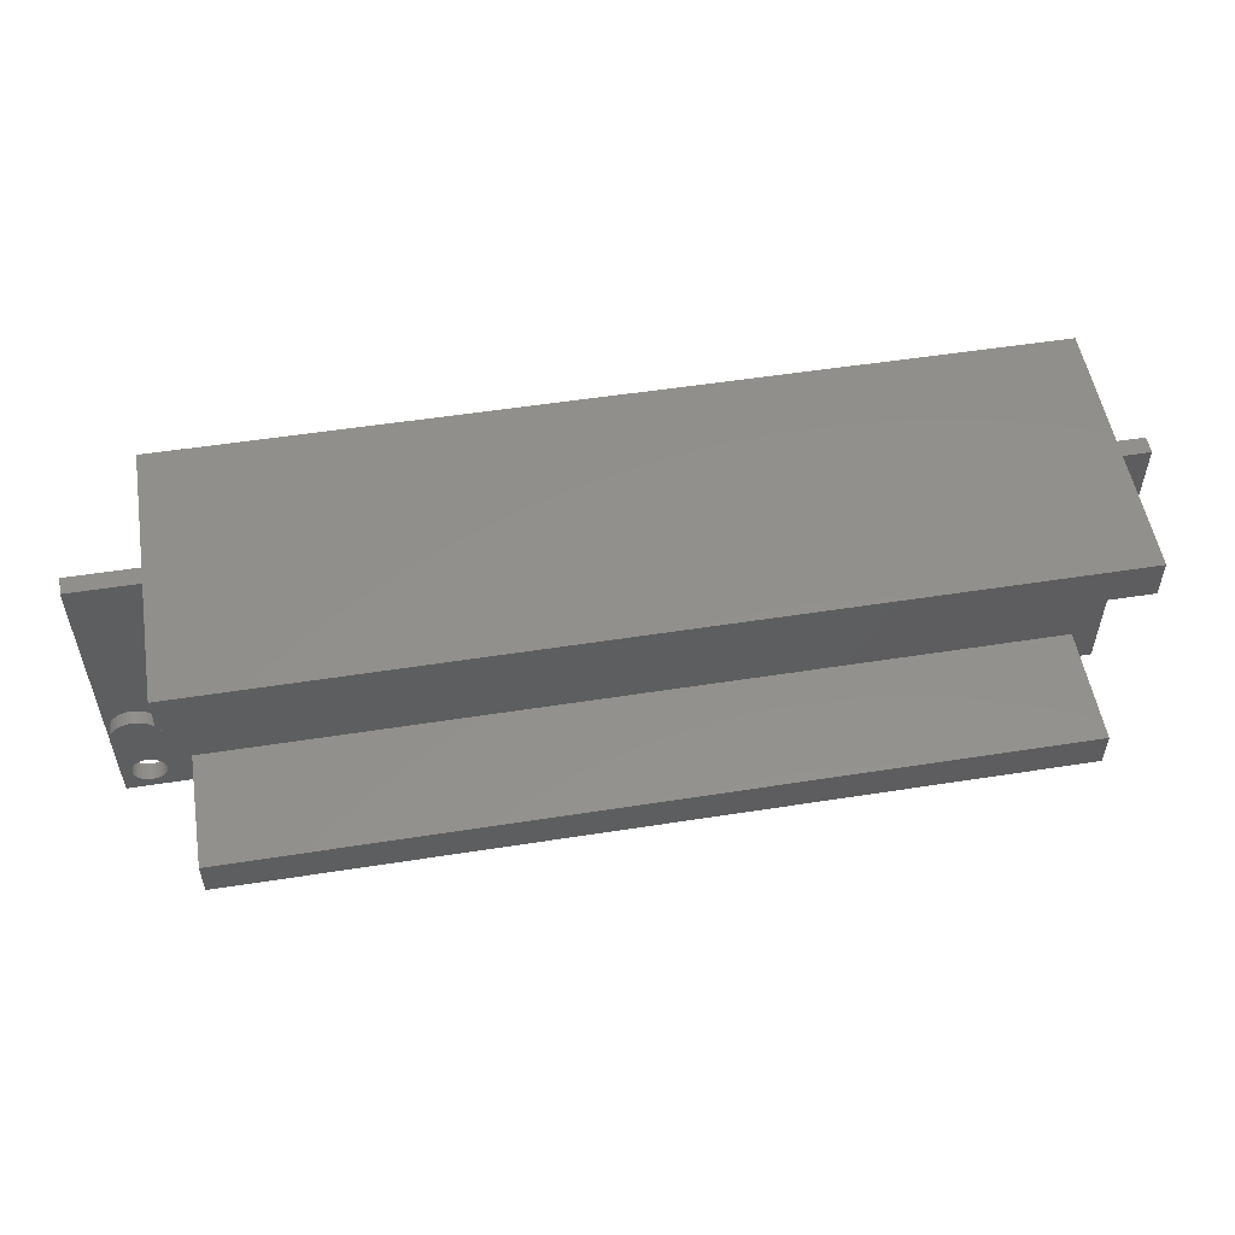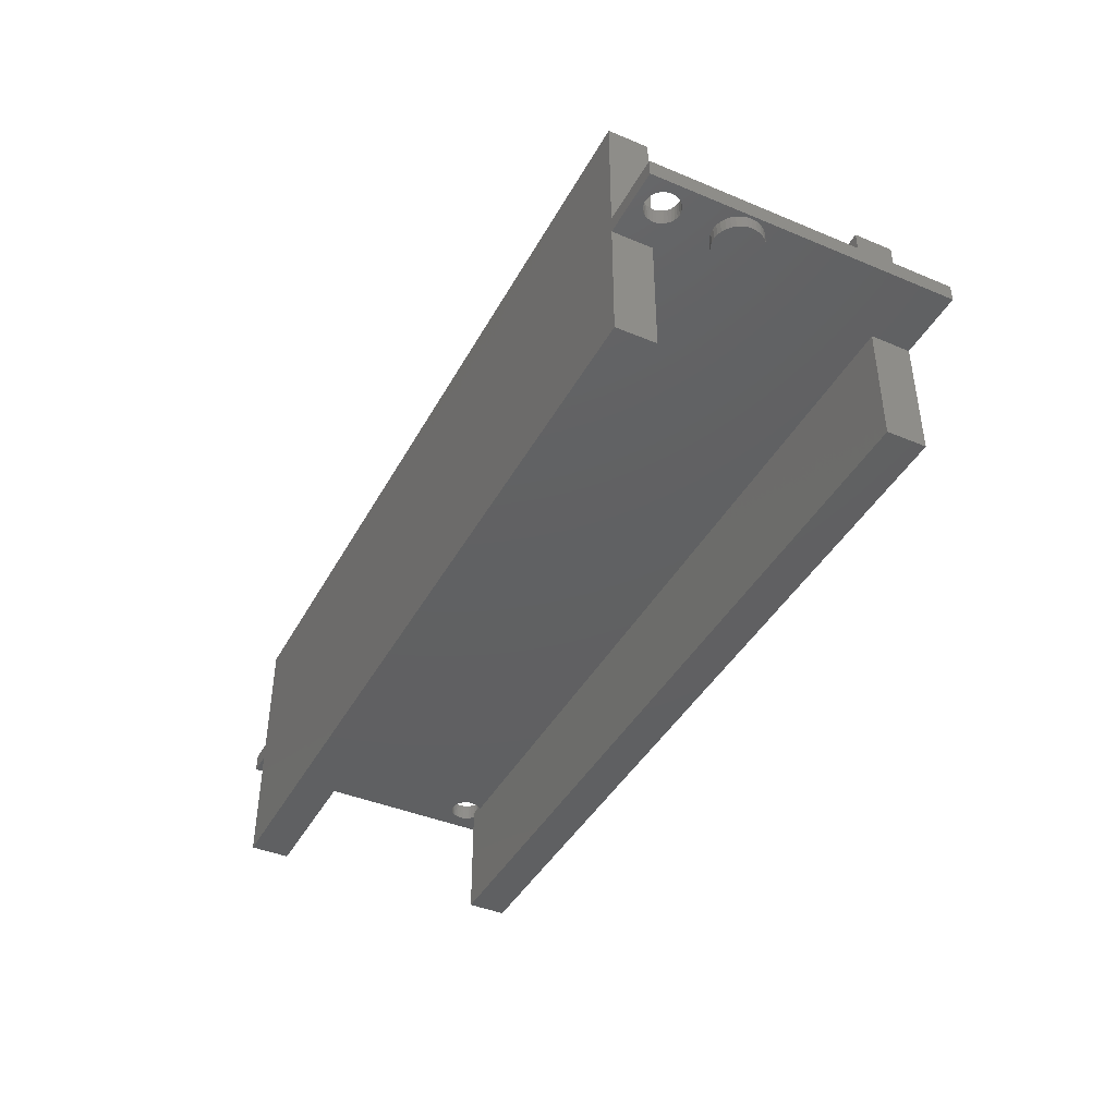
<metadata>
{"format":"stl","ext":"stl","renderer":"f3d","projection":"perspective","resolution":1024,"background":"white","views":[{"elev":53.5,"azim":170.5,"up":"+Y"},{"elev":-41.8,"azim":63.3,"up":"+Z"}]}
</metadata>
<code>
# stl→obj: 372 verts, 748 faces
v 3.75 7.45 33
v 3.726 7.694 34.3
v 3.726 7.694 33
v 3.75 7.45 34.3
v 2.256 8.676 33.3
v 2.5 8.7 34.3
v 2.256 8.676 34.3
v 2.5 8.7 33.3
v 3.242 8.45 33.3
v 3.242 8.45 34.3
v 3.194 8.489 34.3
v 3.194 8.489 33.3
v 3.384 8.334 34.3
v 3.384 8.334 33
v 3.242 8.45 33
v 1.461 8.144 34.3
v 1.616 8.334 33
v 1.616 8.334 34.3
v 1.461 8.144 33
v 2 8.593 33.3
v 2 8.593 34.3
v 1.806 8.489 34.3
v 2.022 8.605 34.3
v 1.806 8.489 33
v 2 8.593 33
v 2.022 8.605 33.3
v 3.384 6.566 33
v 3.539 6.756 34.3
v 3.539 6.756 33
v 3.384 6.566 34.3
v 1.806 6.411 33
v 1.616 6.566 34.3
v 1.806 6.411 34.3
v 1.616 6.566 33
v 3.655 7.928 33
v 3.539 8.144 34.3
v 3.539 8.144 33
v 3.655 7.928 34.3
v 2.744 8.676 33.3
v 2.978 8.605 34.3
v 2.744 8.676 34.3
v 2.978 8.605 33.3
v 1.274 7.694 34.3
v 1.345 7.928 33
v 1.345 7.928 34.3
v 1.274 7.694 33
v 1.25 7.45 34.3
v 1.25 7.45 33
v 2.978 6.295 33
v 2.744 6.224 34.3
v 2.978 6.295 34.3
v 2.744 6.224 33
v 3.194 6.411 34.3
v 3.194 6.411 33
v 2.022 6.295 33
v 2.022 6.295 34.3
v 2.5 6.2 33
v 2.256 6.224 34.3
v 2.5 6.2 34.3
v 2.256 6.224 33
v 1.345 6.972 34.3
v 1.274 7.206 33
v 1.274 7.206 34.3
v 1.345 6.972 33
v 1.461 6.756 33
v 1.461 6.756 34.3
v 3.655 6.972 33
v 3.726 7.206 34.3
v 3.726 7.206 33
v 3.655 6.972 34.3
v 70.37 -9.45 33
v 70.35 -9.206 34.3
v 70.35 -9.206 33
v 70.37 -9.45 34.3
v 68.88 -8.224 33
v 69.12 -8.2 34.3
v 68.88 -8.224 34.3
v 69.12 -8.2 33
v 69.81 -8.411 33
v 70 -8.566 34.3
v 69.81 -8.411 34.3
v 70 -8.566 33
v 68.08 -8.756 34.3
v 68.24 -8.566 33
v 68.24 -8.566 34.3
v 68.08 -8.756 33
v 68.43 -8.411 33
v 68.64 -8.295 34.3
v 68.43 -8.411 34.3
v 68.64 -8.295 33
v 68.43 -10.49 33
v 68.24 -10.33 34.3
v 68.43 -10.49 34.3
v 68.24 -10.33 33
v 70.27 -8.972 33
v 70.16 -8.756 34.3
v 70.16 -8.756 33
v 70.27 -8.972 34.3
v 69.36 -8.224 33
v 69.6 -8.295 34.3
v 69.36 -8.224 34.3
v 69.6 -8.295 33
v 67.89 -9.206 34.3
v 67.97 -8.972 33
v 67.97 -8.972 34.3
v 67.89 -9.206 33
v 67.87 -9.45 34.3
v 67.87 -9.45 33
v 70.35 -9.694 33
v 70.35 -9.694 34.3
v 69.6 -10.6 33
v 69.36 -10.68 34.3
v 69.6 -10.6 34.3
v 69.36 -10.68 33
v 70 -10.33 33
v 69.81 -10.49 34.3
v 70 -10.33 34.3
v 69.81 -10.49 33
v 70.16 -10.14 33
v 70.27 -9.928 34.3
v 70.27 -9.928 33
v 70.16 -10.14 34.3
v 69.12 -10.7 33
v 68.88 -10.68 34.3
v 69.12 -10.7 34.3
v 68.88 -10.68 33
v 68.64 -10.6 33
v 68.64 -10.6 34.3
v 67.97 -9.928 34.3
v 67.89 -9.694 33
v 67.89 -9.694 34.3
v 67.97 -9.928 33
v 68.08 -10.14 33
v 68.08 -10.14 34.3
v 0 -11.45 33
v 0 11.45 34.3
v 0 11.45 33
v 0 -11.45 34.3
v 2 11.45 34.3
v 66 8.45 34.3
v 64 -1.907e-07 34.3
v 66 -1.907e-07 34.3
v 64 -8.45 34.3
v 2 -8.45 34.3
v 2 -11.45 34.3
v 70.14 -1.501 34.3
v 70.17 -4.95 34.3
v 70.17 -1.15 34.3
v 70.14 -4.599 34.3
v 70.03 -1.839 34.3
v 70.03 -4.261 34.3
v 69.87 -2.15 34.3
v 69.87 -3.95 34.3
v 69.64 -2.423 34.3
v 69.64 -3.677 34.3
v 69.37 -2.647 34.3
v 69.37 -3.453 34.3
v 69.06 -2.813 34.3
v 69.06 -3.287 34.3
v 68.72 -2.915 34.3
v 68.72 -3.185 34.3
v 68.37 -2.95 34.3
v 68.37 -3.15 34.3
v 68.02 -2.915 34.3
v 68.02 -3.185 34.3
v 67.68 -2.813 34.3
v 67.68 -3.287 34.3
v 67.37 -2.647 34.3
v 67.37 -3.453 34.3
v 67.1 -2.423 34.3
v 67.1 -3.677 34.3
v 66.87 -2.15 34.3
v 66.87 -3.95 34.3
v 66.71 -1.839 34.3
v 66.71 -4.261 34.3
v 66.6 -1.501 34.3
v 66.6 -4.599 34.3
v 66.57 -1.15 34.3
v 71.12 -11.45 34.3
v 71.12 11.45 34.3
v 70.14 -5.301 34.3
v 70.14 -0.7988 34.3
v 70.03 -0.4612 34.3
v 69.87 -0.15 34.3
v 69.64 0.1228 34.3
v 69.37 0.3466 34.3
v 69.06 0.513 34.3
v 68.72 0.6154 34.3
v 68.37 0.65 34.3
v 68.02 0.6154 34.3
v 67.68 0.513 34.3
v 67.37 0.3466 34.3
v 67.1 0.1228 34.3
v 66.71 -0.4612 34.3
v 66.6 -0.7988 34.3
v 66.87 -0.15 34.3
v 66 11.45 34.3
v 66 -11.45 34.3
v 67.1 -6.223 34.3
v 66.87 -5.95 34.3
v 66.71 -5.639 34.3
v 66.6 -5.301 34.3
v 66.57 -4.95 34.3
v 70.03 -5.639 34.3
v 69.87 -5.95 34.3
v 69.64 -6.223 34.3
v 69.37 -6.447 34.3
v 69.06 -6.613 34.3
v 68.72 -6.715 34.3
v 68.37 -6.75 34.3
v 68.02 -6.715 34.3
v 67.68 -6.613 34.3
v 67.37 -6.447 34.3
v 2 8.45 34.3
v 71.12 11.45 33
v 71.12 -11.45 33
v 2 -8.45 33
v 2 -11.45 33
v 66 8.45 33
v 66 -8.45 33
v 2 11.45 33
v 70.92 -3.95 33
v 70.89 -4.301 33
v 70.78 -4.639 33
v 66 -11.45 33
v 67.62 -4.95 33
v 67.85 -5.223 33
v 67.46 -4.639 33
v 67.35 -4.301 33
v 70.89 -3.599 33
v 70.78 -3.261 33
v 70.62 -2.95 33
v 70.39 -2.677 33
v 70.12 -2.453 33
v 69.81 -2.287 33
v 69.47 -2.185 33
v 69.12 -2.15 33
v 68.77 -2.185 33
v 68.43 -2.287 33
v 68.12 -2.453 33
v 67.85 -2.677 33
v 67.62 -2.95 33
v 67.46 -3.261 33
v 67.35 -3.599 33
v 67.32 -3.95 33
v 66 11.45 33
v 70.62 -4.95 33
v 70.39 -5.223 33
v 70.12 -5.447 33
v 69.81 -5.613 33
v 69.47 -5.715 33
v 69.12 -5.75 33
v 68.77 -5.715 33
v 68.43 -5.613 33
v 68.12 -5.447 33
v 2 -11.45 23.8
v 66 -11.45 23.8
v 66 -11.45 43.8
v 2 -11.45 43.8
v 66 11.45 23.8
v 2 11.45 23.8
v 2 11.45 43.8
v 66 11.45 43.8
v 64 -1.907e-07 35.3
v 64 -8.45 35.3
v 66 -8.45 35.3
v 66 -1.907e-07 35.3
v 66 -8.45 43.8
v 70.17 -4.95 35.3
v 70.14 -4.599 35.3
v 68.02 -3.185 35.3
v 68.37 -3.15 35.3
v 69.37 -3.453 35.3
v 69.64 -3.677 35.3
v 67.1 -3.677 35.3
v 66.87 -3.95 35.3
v 67.37 -3.453 35.3
v 67.68 -3.287 35.3
v 67.37 -6.447 35.3
v 67.1 -6.223 35.3
v 70.03 -4.261 35.3
v 69.87 -3.95 35.3
v 68.72 -3.185 35.3
v 69.06 -3.287 35.3
v 66.71 -4.261 35.3
v 66.6 -4.599 35.3
v 66.57 -4.95 35.3
v 70.14 -5.301 35.3
v 70.03 -5.639 35.3
v 69.87 -5.95 35.3
v 69.64 -6.223 35.3
v 69.37 -6.447 35.3
v 69.06 -6.613 35.3
v 68.72 -6.715 35.3
v 68.37 -6.75 35.3
v 68.02 -6.715 35.3
v 67.68 -6.613 35.3
v 66.87 -5.95 35.3
v 66.71 -5.639 35.3
v 66.6 -5.301 35.3
v 70.17 -1.15 35.3
v 70.14 -0.7988 35.3
v 66.6 -0.7988 35.3
v 66.57 -1.15 35.3
v 68.02 0.6154 35.3
v 68.37 0.65 35.3
v 69.37 0.3466 35.3
v 69.64 0.1228 35.3
v 67.1 0.1228 35.3
v 67.37 0.3466 35.3
v 67.68 0.513 35.3
v 70.03 -0.4612 35.3
v 69.87 -0.15 35.3
v 68.72 0.6154 35.3
v 69.06 0.513 35.3
v 66.87 -0.15 35.3
v 66.71 -0.4612 35.3
v 70.14 -1.501 35.3
v 70.03 -1.839 35.3
v 69.87 -2.15 35.3
v 69.64 -2.423 35.3
v 69.37 -2.647 35.3
v 69.06 -2.813 35.3
v 68.72 -2.915 35.3
v 68.37 -2.95 35.3
v 68.02 -2.915 35.3
v 67.68 -2.813 35.3
v 67.37 -2.647 35.3
v 67.1 -2.423 35.3
v 66.87 -2.15 35.3
v 66.71 -1.839 35.3
v 66.6 -1.501 35.3
v 70.89 -3.599 32
v 70.92 -3.95 32
v 69.12 -2.15 32
v 68.77 -2.185 32
v 70.39 -2.677 32
v 70.12 -2.453 32
v 67.62 -2.95 32
v 67.85 -2.677 32
v 68.43 -2.287 32
v 68.12 -2.453 32
v 67.85 -5.223 32
v 68.12 -5.447 32
v 70.62 -2.95 32
v 70.78 -3.261 32
v 69.81 -2.287 32
v 69.47 -2.185 32
v 67.35 -3.599 32
v 67.46 -3.261 32
v 70.89 -4.301 32
v 70.78 -4.639 32
v 70.62 -4.95 32
v 70.39 -5.223 32
v 70.12 -5.447 32
v 69.81 -5.613 32
v 69.47 -5.715 32
v 69.12 -5.75 32
v 68.77 -5.715 32
v 68.43 -5.613 32
v 67.62 -4.95 32
v 67.46 -4.639 32
v 67.35 -4.301 32
v 67.32 -3.95 32
v 2 -8.45 43.8
v 2 8.45 43.8
v 66 8.45 43.8
v 2 -8.45 23.8
v 66 -8.45 23.8
v 2 8.45 23.8
v 2 8.45 33.3
v 66 8.45 23.8
f 1 2 3
f 2 1 4
f 5 6 7
f 6 5 8
f 9 10 11
f 9 11 12
f 10 9 13
f 14 9 15
f 9 14 13
f 16 17 18
f 17 16 19
f 20 21 22
f 21 20 23
f 24 20 22
f 20 24 25
f 23 20 26
f 27 28 29
f 28 27 30
f 31 32 33
f 32 31 34
f 35 36 37
f 36 35 38
f 3 38 35
f 38 3 2
f 37 13 14
f 13 37 36
f 39 40 41
f 40 39 42
f 8 41 6
f 41 8 39
f 42 11 40
f 11 42 12
f 43 44 45
f 44 43 46
f 45 19 16
f 19 45 44
f 47 46 43
f 46 47 48
f 17 22 18
f 22 17 24
f 26 7 23
f 7 26 5
f 49 50 51
f 50 49 52
f 27 53 30
f 53 27 54
f 55 33 56
f 33 55 31
f 57 58 59
f 58 57 60
f 61 62 63
f 62 61 64
f 32 65 66
f 65 32 34
f 63 48 47
f 48 63 62
f 54 51 53
f 51 54 49
f 67 68 69
f 68 67 70
f 29 70 67
f 70 29 28
f 69 4 1
f 4 69 68
f 60 56 58
f 56 60 55
f 52 59 50
f 59 52 57
f 66 64 61
f 64 66 65
f 71 72 73
f 72 71 74
f 75 76 77
f 76 75 78
f 79 80 81
f 80 79 82
f 83 84 85
f 84 83 86
f 87 88 89
f 88 87 90
f 91 92 93
f 92 91 94
f 95 96 97
f 96 95 98
f 73 98 95
f 98 73 72
f 97 80 82
f 80 97 96
f 99 100 101
f 100 99 102
f 78 101 76
f 101 78 99
f 102 81 100
f 81 102 79
f 103 104 105
f 104 103 106
f 105 86 83
f 86 105 104
f 107 106 103
f 106 107 108
f 84 89 85
f 89 84 87
f 90 77 88
f 77 90 75
f 109 74 71
f 74 109 110
f 111 112 113
f 112 111 114
f 115 116 117
f 116 115 118
f 119 120 121
f 120 119 122
f 123 124 125
f 124 123 126
f 127 93 128
f 93 127 91
f 126 128 124
f 128 126 127
f 129 130 131
f 130 129 132
f 92 133 134
f 133 92 94
f 134 132 129
f 132 134 133
f 131 108 107
f 108 131 130
f 118 113 116
f 113 118 111
f 115 122 119
f 122 115 117
f 121 110 109
f 110 121 120
f 114 125 112
f 125 114 123
f 135 136 137
f 136 135 138
f 139 22 21
f 136 22 139
f 22 136 18
f 18 136 16
f 16 136 45
f 43 136 47
f 45 136 43
f 140 141 142
f 68 141 4
f 2 141 140
f 141 2 4
f 140 38 2
f 140 36 38
f 140 13 36
f 13 140 10
f 70 141 68
f 141 70 143
f 144 70 28
f 144 28 30
f 144 30 53
f 144 53 51
f 144 51 50
f 144 50 59
f 144 59 58
f 70 144 143
f 56 144 58
f 33 144 56
f 32 144 33
f 66 144 32
f 144 66 138
f 138 66 61
f 138 61 63
f 136 63 47
f 63 136 138
f 144 138 145
f 146 147 148
f 146 149 147
f 150 149 146
f 150 151 149
f 152 151 150
f 152 153 151
f 154 153 152
f 154 155 153
f 156 155 154
f 156 157 155
f 158 157 156
f 158 159 157
f 160 159 158
f 160 161 159
f 162 161 160
f 162 163 161
f 164 163 162
f 164 165 163
f 166 165 164
f 166 167 165
f 168 167 166
f 168 169 167
f 170 169 168
f 170 171 169
f 172 171 170
f 172 173 171
f 174 173 172
f 174 175 173
f 176 175 174
f 176 177 175
f 142 176 178
f 176 142 177
f 148 179 180
f 147 179 148
f 181 179 147
f 179 72 74
f 180 182 148
f 180 183 182
f 180 184 183
f 180 185 184
f 180 186 185
f 180 187 186
f 140 187 180
f 187 140 188
f 188 140 189
f 189 140 190
f 190 140 191
f 142 191 140
f 191 142 192
f 192 142 193
f 194 142 195
f 196 142 194
f 193 142 196
f 140 180 197
f 110 179 74
f 120 179 110
f 122 179 120
f 117 179 122
f 116 179 117
f 113 179 116
f 112 179 113
f 125 179 112
f 124 179 125
f 198 124 128
f 105 199 103
f 198 103 199
f 103 198 107
f 198 199 200
f 198 200 201
f 198 201 202
f 195 142 178
f 177 142 203
f 198 203 142
f 124 198 179
f 93 198 128
f 92 198 93
f 134 198 92
f 129 198 134
f 131 198 129
f 107 198 131
f 203 198 202
f 179 181 72
f 72 181 98
f 204 98 181
f 98 204 96
f 205 96 204
f 96 205 80
f 206 80 205
f 80 206 81
f 206 100 81
f 207 100 206
f 207 101 100
f 208 101 207
f 101 208 76
f 209 76 208
f 76 209 77
f 210 77 209
f 77 210 88
f 88 210 89
f 211 89 210
f 89 211 85
f 212 85 211
f 85 212 83
f 213 83 212
f 83 213 105
f 199 105 213
f 10 40 11
f 214 40 10
f 40 214 41
f 41 214 6
f 6 214 7
f 7 214 23
f 23 214 21
f 179 215 180
f 215 179 216
f 135 217 218
f 65 217 135
f 217 34 31
f 217 65 34
f 65 135 64
f 64 135 62
f 137 62 135
f 69 219 220
f 219 69 1
f 220 67 69
f 217 67 220
f 67 217 29
f 29 217 27
f 27 217 54
f 54 217 49
f 49 217 52
f 52 217 57
f 57 217 60
f 217 55 60
f 55 217 31
f 3 219 1
f 35 219 3
f 37 219 35
f 14 219 37
f 219 14 15
f 24 221 25
f 137 24 17
f 137 17 19
f 137 19 44
f 137 44 46
f 24 137 221
f 48 137 46
f 62 137 48
f 216 222 215
f 216 223 222
f 216 224 223
f 73 224 216
f 95 224 73
f 73 216 71
f 216 109 71
f 216 121 109
f 216 119 121
f 216 115 119
f 216 118 115
f 216 111 118
f 216 114 111
f 216 123 114
f 216 126 123
f 225 126 216
f 86 226 227
f 106 220 226
f 226 220 228
f 220 108 130
f 228 220 229
f 220 130 225
f 132 225 130
f 133 225 132
f 94 225 133
f 91 225 94
f 127 225 91
f 126 225 127
f 230 215 222
f 231 215 230
f 232 215 231
f 233 215 232
f 234 215 233
f 235 215 234
f 219 235 236
f 219 236 237
f 219 237 238
f 219 238 239
f 219 239 240
f 219 240 241
f 219 241 242
f 219 242 243
f 219 243 244
f 229 220 245
f 245 220 244
f 219 244 220
f 235 219 215
f 215 219 246
f 224 95 247
f 97 247 95
f 247 97 248
f 82 248 97
f 248 82 249
f 79 249 82
f 79 250 249
f 102 250 79
f 102 251 250
f 99 251 102
f 252 99 78
f 99 252 251
f 75 252 78
f 75 253 252
f 90 253 75
f 90 254 253
f 87 254 90
f 255 87 84
f 87 255 254
f 227 84 86
f 226 86 104
f 226 104 106
f 220 106 108
f 84 227 255
f 256 225 218
f 225 256 257
f 218 145 138
f 145 218 198
f 218 138 135
f 198 218 225
f 198 225 179
f 179 225 216
f 145 258 259
f 258 145 198
f 260 221 246
f 221 260 261
f 246 197 180
f 197 246 139
f 246 180 215
f 221 139 246
f 139 221 136
f 136 221 137
f 197 262 263
f 262 197 139
f 143 264 141
f 264 143 265
f 264 266 267
f 266 264 265
f 268 258 266
f 266 142 267
f 266 198 142
f 198 266 258
f 142 264 267
f 264 142 141
f 269 149 270
f 149 269 147
f 163 271 272
f 271 163 165
f 155 273 274
f 273 155 157
f 173 275 171
f 275 173 276
f 167 277 278
f 277 167 169
f 199 279 280
f 279 199 213
f 281 153 282
f 153 281 151
f 270 151 281
f 151 270 149
f 282 155 274
f 155 282 153
f 159 283 284
f 283 159 161
f 161 272 283
f 272 161 163
f 157 284 273
f 284 157 159
f 177 285 175
f 285 177 286
f 175 276 173
f 276 175 285
f 203 286 177
f 286 203 287
f 270 288 269
f 281 288 270
f 281 289 288
f 282 289 281
f 282 290 289
f 274 290 282
f 274 291 290
f 273 291 274
f 273 292 291
f 284 292 273
f 284 293 292
f 283 293 284
f 283 294 293
f 272 294 283
f 272 295 294
f 271 295 272
f 271 296 295
f 278 296 271
f 278 297 296
f 277 297 278
f 277 279 297
f 275 279 277
f 275 280 279
f 276 280 275
f 276 298 280
f 285 298 276
f 285 299 298
f 286 299 285
f 286 300 299
f 300 286 287
f 169 275 277
f 275 169 171
f 165 278 271
f 278 165 167
f 288 147 269
f 147 288 181
f 209 293 294
f 293 209 208
f 207 291 292
f 291 207 206
f 290 204 289
f 204 290 205
f 211 295 296
f 295 211 210
f 213 297 279
f 297 213 212
f 212 296 297
f 296 212 211
f 201 300 202
f 300 201 299
f 199 298 200
f 298 199 280
f 200 299 201
f 299 200 298
f 202 287 203
f 287 202 300
f 208 292 293
f 292 208 207
f 291 205 290
f 205 291 206
f 289 181 288
f 181 289 204
f 210 294 295
f 294 210 209
f 301 182 302
f 182 301 148
f 178 303 195
f 303 178 304
f 189 305 306
f 305 189 190
f 185 307 308
f 307 185 186
f 192 309 310
f 309 192 193
f 190 311 305
f 311 190 191
f 312 184 313
f 184 312 183
f 302 183 312
f 183 302 182
f 313 185 308
f 185 313 184
f 187 314 315
f 314 187 188
f 188 306 314
f 306 188 189
f 186 315 307
f 315 186 187
f 194 316 196
f 316 194 317
f 196 309 193
f 309 196 316
f 195 317 194
f 317 195 303
f 302 318 301
f 312 318 302
f 312 319 318
f 313 319 312
f 313 320 319
f 308 320 313
f 308 321 320
f 307 321 308
f 307 322 321
f 315 322 307
f 315 323 322
f 314 323 315
f 314 324 323
f 306 324 314
f 306 325 324
f 305 325 306
f 305 326 325
f 311 326 305
f 311 327 326
f 310 327 311
f 310 328 327
f 309 328 310
f 309 329 328
f 316 329 309
f 316 330 329
f 317 330 316
f 317 331 330
f 303 331 317
f 303 332 331
f 332 303 304
f 191 310 311
f 310 191 192
f 318 148 301
f 148 318 146
f 164 325 326
f 325 164 162
f 156 321 322
f 321 156 154
f 319 146 318
f 146 319 150
f 172 331 174
f 331 172 330
f 176 304 178
f 304 176 332
f 174 332 176
f 332 174 331
f 160 323 324
f 323 160 158
f 320 150 319
f 150 320 152
f 321 152 320
f 152 321 154
f 162 324 325
f 324 162 160
f 166 326 327
f 326 166 164
f 170 330 172
f 330 170 329
f 158 322 323
f 322 158 156
f 170 328 329
f 328 170 168
f 168 327 328
f 327 168 166
f 222 333 230
f 333 222 334
f 335 238 237
f 238 335 336
f 337 234 233
f 234 337 338
f 339 241 340
f 241 339 242
f 341 240 239
f 240 341 342
f 343 255 227
f 255 343 344
f 231 345 232
f 345 231 346
f 230 346 231
f 346 230 333
f 232 337 233
f 337 232 345
f 347 236 235
f 236 347 348
f 348 237 236
f 237 348 335
f 338 235 234
f 235 338 347
f 349 243 350
f 243 349 244
f 351 333 334
f 352 333 351
f 352 346 333
f 353 346 352
f 353 345 346
f 354 345 353
f 354 337 345
f 355 337 354
f 355 338 337
f 356 338 355
f 356 347 338
f 357 347 356
f 357 348 347
f 358 348 357
f 358 335 348
f 359 335 358
f 359 336 335
f 360 336 359
f 360 341 336
f 344 341 360
f 344 342 341
f 343 342 344
f 343 340 342
f 361 340 343
f 361 339 340
f 362 339 361
f 362 350 339
f 363 350 362
f 363 349 350
f 349 363 364
f 350 242 339
f 242 350 243
f 364 244 349
f 244 364 245
f 342 241 240
f 241 342 340
f 336 239 238
f 239 336 341
f 223 334 222
f 334 223 351
f 357 250 251
f 250 357 356
f 355 248 249
f 248 355 354
f 247 352 224
f 352 247 353
f 359 252 253
f 252 359 358
f 344 254 255
f 254 344 360
f 360 253 254
f 253 360 359
f 362 229 363
f 229 362 228
f 343 226 361
f 226 343 227
f 361 228 362
f 228 361 226
f 363 245 364
f 245 363 229
f 356 249 250
f 249 356 355
f 248 353 247
f 353 248 354
f 224 351 223
f 351 224 352
f 358 251 252
f 251 358 357
f 145 365 144
f 365 145 259
f 365 258 268
f 258 365 259
f 265 268 266
f 268 265 365
f 144 265 143
f 265 144 365
f 21 262 139
f 366 21 214
f 21 366 262
f 262 367 263
f 367 262 366
f 367 197 263
f 197 367 140
f 10 366 214
f 366 10 367
f 367 10 140
f 256 217 368
f 217 256 218
f 225 369 220
f 369 225 257
f 369 217 220
f 217 369 368
f 256 369 257
f 369 256 368
f 261 25 221
f 370 25 261
f 371 25 370
f 25 371 20
f 42 9 12
f 371 42 39
f 371 39 8
f 371 8 5
f 371 5 26
f 371 26 20
f 42 371 9
f 219 260 246
f 260 219 372
f 370 260 372
f 260 370 261
f 371 15 9
f 370 15 371
f 372 15 370
f 15 372 219

</code>
